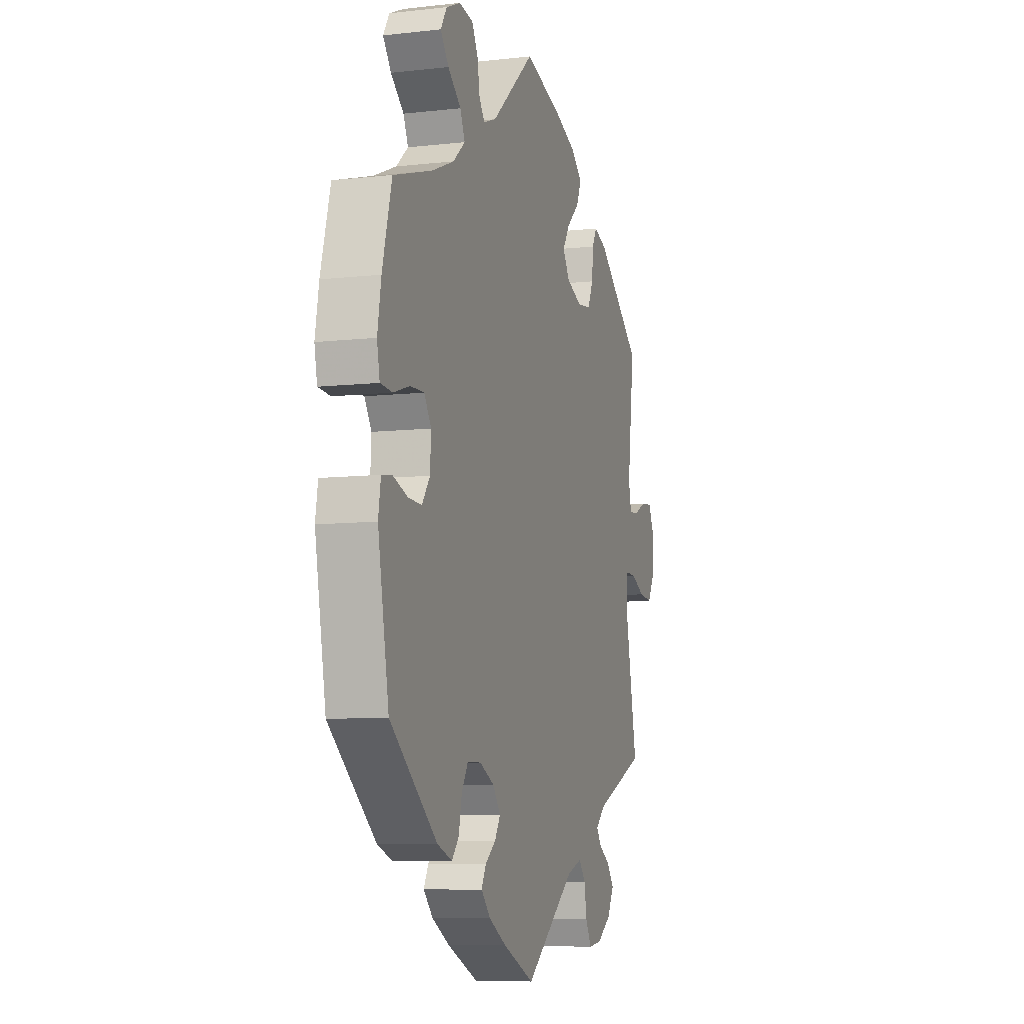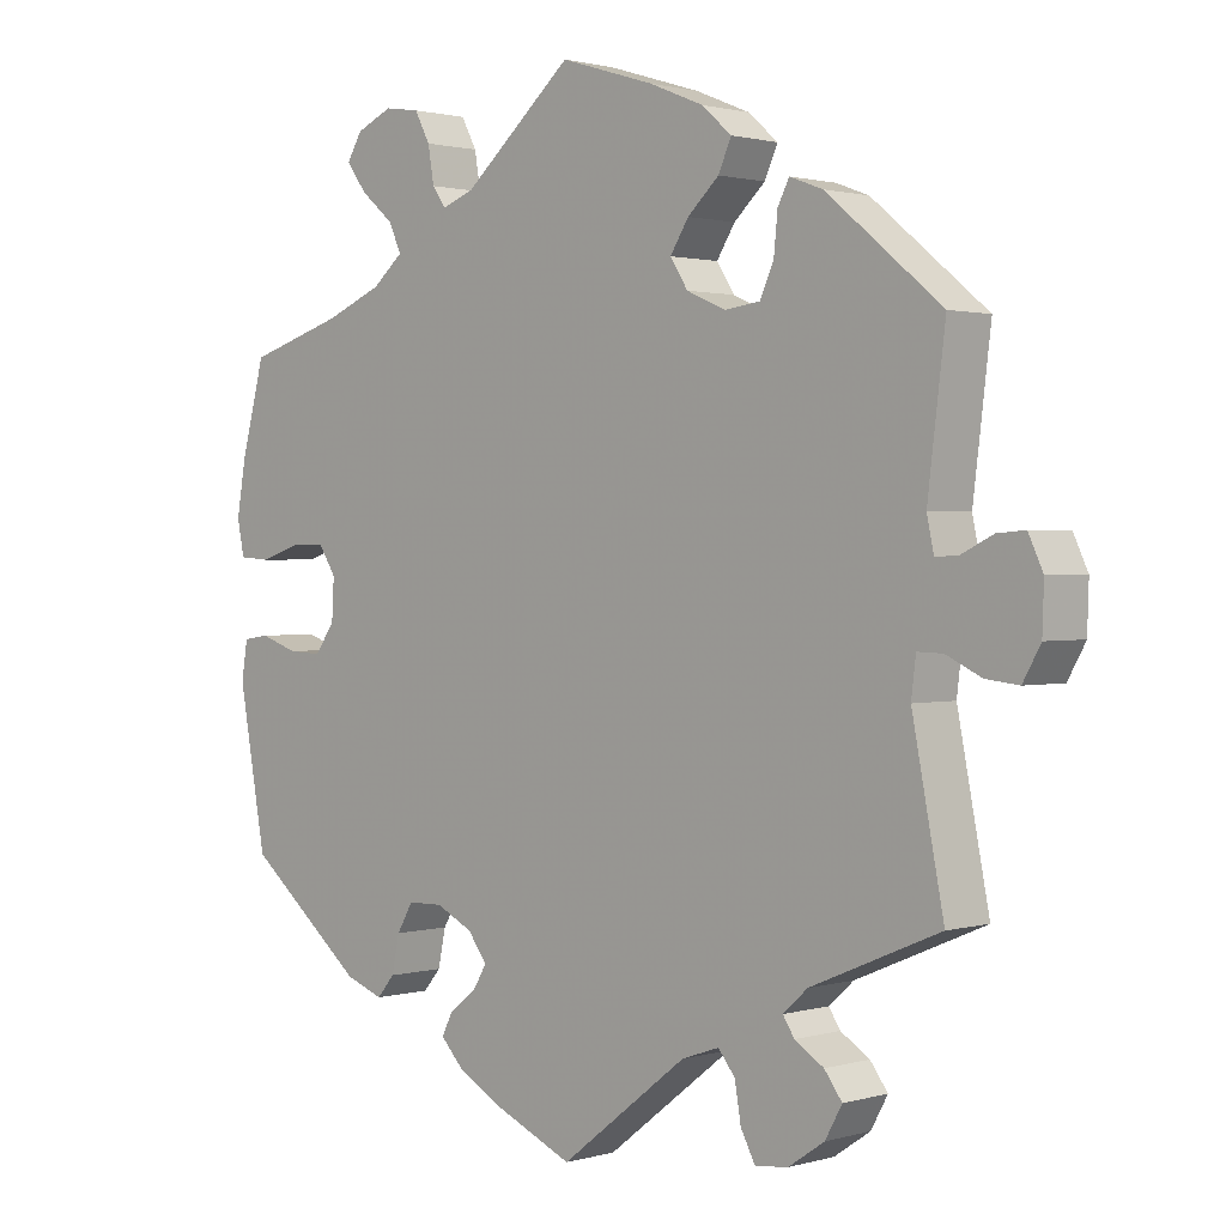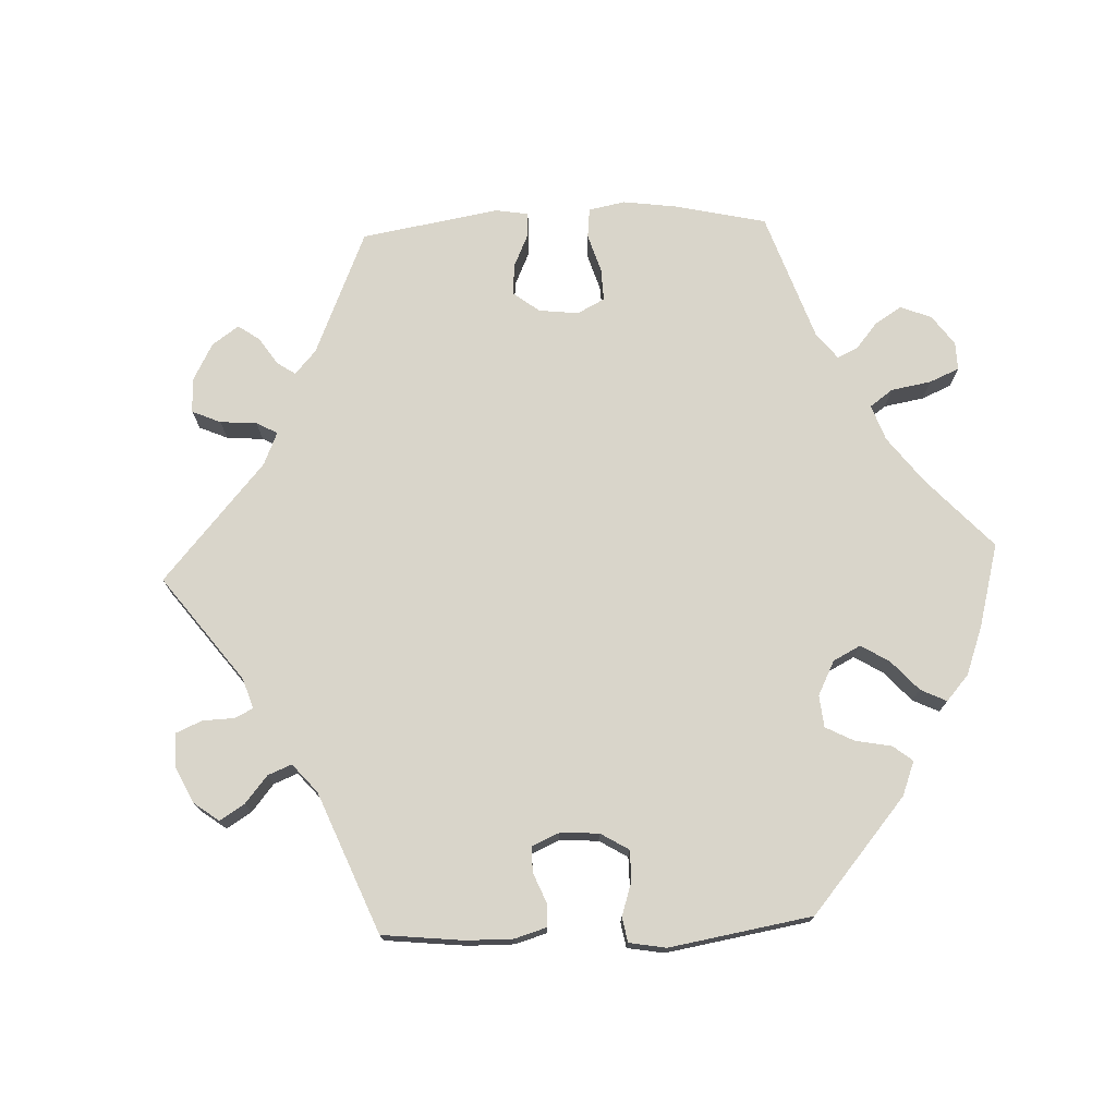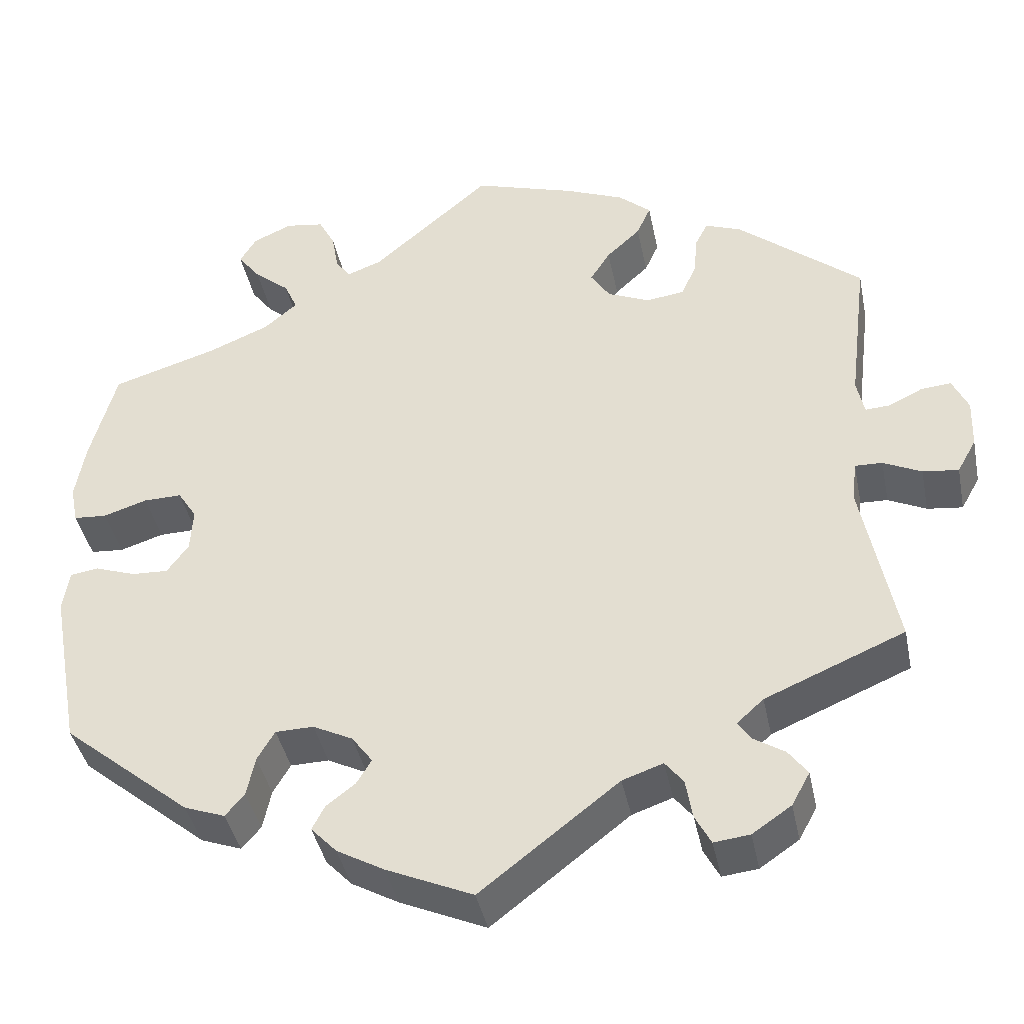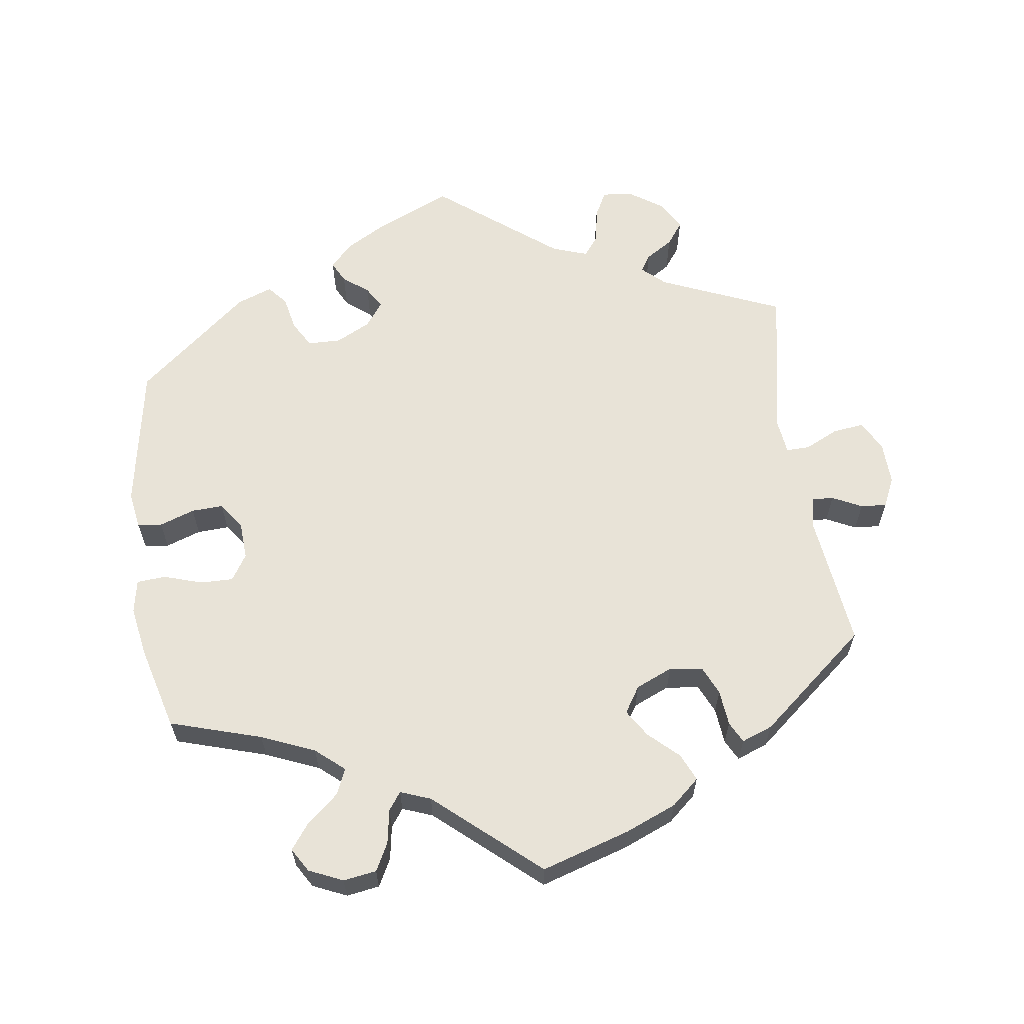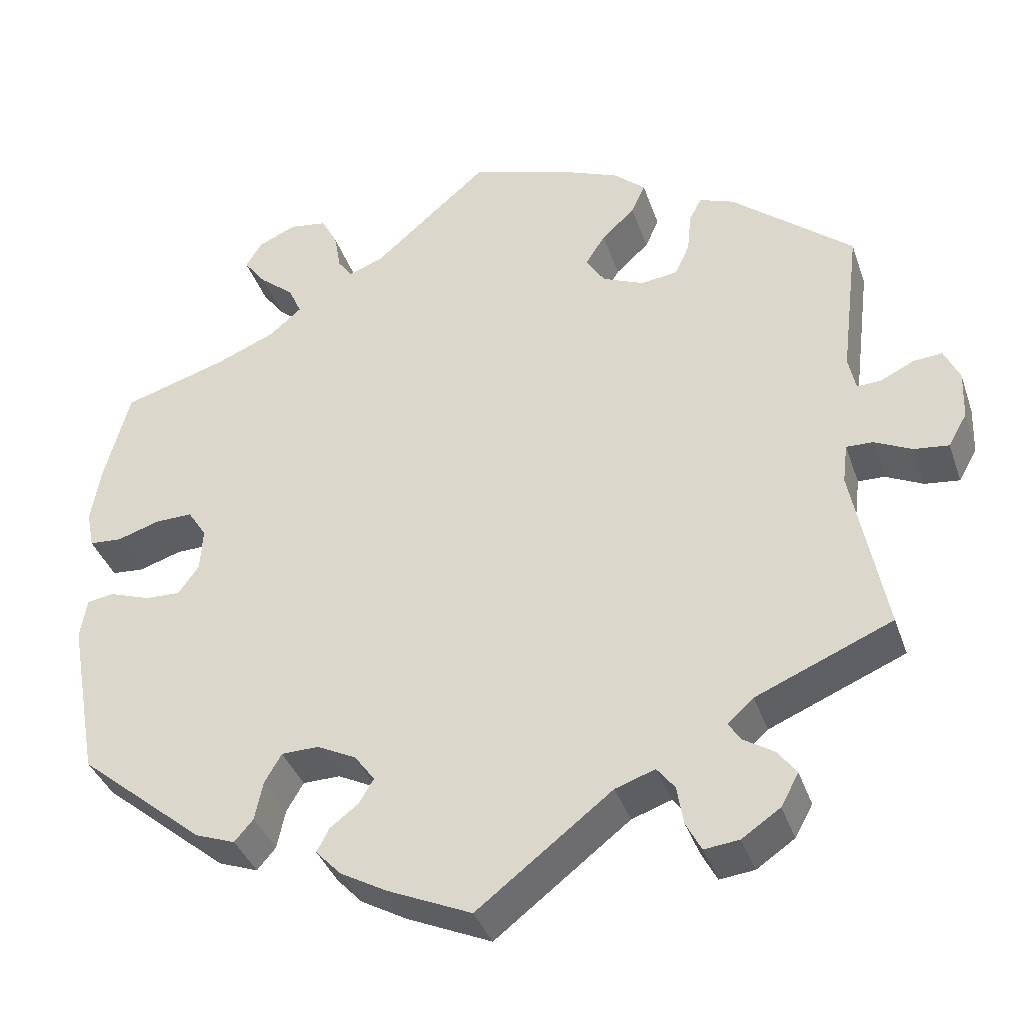
<metadata>
{"format":"obj","ext":"obj","renderer":"f3d","projection":"perspective","resolution":1024,"background":"white","views":[{"elev":-8.1,"azim":-72.5,"up":"+Z"},{"elev":1.3,"azim":44.1,"up":"+Z"},{"elev":74.5,"azim":-152.5,"up":"+Y"},{"elev":-40.7,"azim":11.4,"up":"+Z"},{"elev":62.3,"azim":-8.0,"up":"+Y"},{"elev":-37.5,"azim":17.9,"up":"+Z"}]}
</metadata>
<code>
v 0.122 0.07 0.54
v 0.193 0.07 0.511
v 0.232 0.07 0.477
v 0.215 0.07 0.439
v 0.174 0.07 0.401
v 0.15 0.07 0.363
v 0.173 0.07 0.327
v 0.224 0.07 0.305
v 0.27 0.07 0.311
v 0.288 0.07 0.351
v 0.293 0.07 0.401
v 0.308 0.07 0.43
v 0.351 0.07 0.414
v 0.501 0.07 0.29
v 0.478 0.07 0.103
v 0.487 0.07 0.06
v 0.517 0.07 0.062
v 0.558 0.07 0.082
v 0.594 0.07 0.085
v 0.613 0.07 0.044
v 0.611 0.07 -0.016
v 0.588 0.07 -0.057
v 0.545 0.07 -0.052
v 0.499 0.07 -0.03
v 0.466 0.07 -0.029
v 0.46 0.07 -0.078
v 0.501 0.07 -0.289
v 0.333 0.07 -0.36
v 0.301 0.07 -0.389
v 0.316 0.07 -0.412
v 0.354 0.07 -0.436
v 0.377 0.07 -0.467
v 0.355 0.07 -0.507
v 0.308 0.07 -0.539
v 0.265 0.07 -0.544
v 0.246 0.07 -0.508
v 0.238 0.07 -0.46
v 0.216 0.07 -0.432
v 0.167 0.07 -0.449
v 0.001 0.07 -0.578
v -0.103 0.07 -0.532
v -0.16 0.07 -0.5
v -0.191 0.07 -0.467
v -0.176 0.07 -0.438
v -0.141 0.07 -0.411
v -0.123 0.07 -0.381
v -0.148 0.07 -0.347
v -0.196 0.07 -0.323
v -0.242 0.07 -0.324
v -0.263 0.07 -0.36
v -0.273 0.07 -0.408
v -0.296 0.07 -0.435
v -0.345 0.07 -0.417
v -0.5 0.07 -0.289
v -0.536 0.07 -0.089
v -0.528 0.07 -0.039
v -0.494 0.07 -0.034
v -0.445 0.07 -0.051
v -0.401 0.07 -0.053
v -0.375 0.07 -0.017
v -0.372 0.07 0.036
v -0.395 0.07 0.072
v -0.441 0.07 0.071
v -0.494 0.07 0.054
v -0.534 0.07 0.057
v -0.543 0.07 0.103
v -0.531 0.07 0.173
v -0.5 0.07 0.289
v -0.373 0.07 0.328
v -0.299 0.07 0.359
v -0.259 0.07 0.393
v -0.275 0.07 0.429
v -0.318 0.07 0.465
v -0.345 0.07 0.501
v -0.325 0.07 0.534
v -0.278 0.07 0.555
v -0.232 0.07 0.548
v -0.212 0.07 0.51
v -0.204 0.07 0.463
v -0.186 0.07 0.438
v -0.144 0.07 0.454
v -0.001 0.07 0.578
v 0.122 0 0.54
v 0.193 0 0.511
v 0.232 0 0.477
v 0.215 0 0.439
v 0.174 0 0.401
v 0.15 0 0.363
v 0.173 0 0.327
v 0.224 0 0.305
v 0.27 0 0.311
v 0.288 0 0.351
v 0.293 0 0.401
v 0.308 0 0.43
v 0.351 0 0.414
v 0.501 0 0.29
v 0.478 0 0.103
v 0.487 0 0.06
v 0.517 0 0.062
v 0.558 0 0.082
v 0.594 0 0.085
v 0.613 0 0.044
v 0.611 0 -0.016
v 0.588 0 -0.057
v 0.545 0 -0.052
v 0.499 0 -0.03
v 0.466 0 -0.029
v 0.46 0 -0.078
v 0.501 0 -0.289
v 0.333 0 -0.36
v 0.301 0 -0.389
v 0.316 0 -0.412
v 0.354 0 -0.436
v 0.377 0 -0.467
v 0.355 0 -0.507
v 0.308 0 -0.539
v 0.265 0 -0.544
v 0.246 0 -0.508
v 0.238 0 -0.46
v 0.216 0 -0.432
v 0.167 0 -0.449
v 0.001 0 -0.578
v -0.103 0 -0.532
v -0.16 0 -0.5
v -0.191 0 -0.467
v -0.176 0 -0.438
v -0.141 0 -0.411
v -0.123 0 -0.381
v -0.148 0 -0.347
v -0.196 0 -0.323
v -0.242 0 -0.324
v -0.263 0 -0.36
v -0.273 0 -0.408
v -0.296 0 -0.435
v -0.345 0 -0.417
v -0.5 0 -0.289
v -0.536 0 -0.089
v -0.528 0 -0.039
v -0.494 0 -0.034
v -0.445 0 -0.051
v -0.401 0 -0.053
v -0.375 0 -0.017
v -0.372 0 0.036
v -0.395 0 0.072
v -0.441 0 0.071
v -0.494 0 0.054
v -0.534 0 0.057
v -0.543 0 0.103
v -0.531 0 0.173
v -0.5 0 0.289
v -0.373 0 0.328
v -0.299 0 0.359
v -0.259 0 0.393
v -0.275 0 0.429
v -0.318 0 0.465
v -0.345 0 0.501
v -0.325 0 0.534
v -0.278 0 0.555
v -0.232 0 0.548
v -0.212 0 0.51
v -0.204 0 0.463
v -0.186 0 0.438
v -0.144 0 0.454
v -0.001 0 0.578
f 81 82 1 2
f 80 81 2 3
f 76 77 78 79
f 76 79 80
f 75 76 80
f 72 73 74 75
f 72 75 80
f 71 72 80 3
f 66 67 68 69
f 66 69 70
f 63 64 65 66
f 62 63 66 70
f 61 62 70 71
f 55 56 57 58
f 55 58 59
f 54 55 59
f 53 54 59 60
f 50 51 52 53
f 49 50 53 60
f 42 43 44 45
f 42 45 46
f 39 40 41 42
f 38 39 42 46
f 34 35 36 37
f 34 37 38
f 33 34 38
f 30 31 32 33
f 29 30 33 38
f 28 29 38 46
f 26 27 28 46
f 21 22 23 24
f 21 24 25
f 20 21 25
f 17 18 19 20
f 16 17 20 25
f 15 16 25
f 12 13 14 15
f 10 11 12 15
f 9 10 15 25
f 8 9 25 26
f 71 3 4 5
f 71 5 6
f 61 71 6 7
f 48 49 60 61
f 47 48 61 7
f 26 46 47
f 7 8 26 47
f 84 83 164 163
f 85 84 163 162
f 161 160 159 158
f 162 161 158
f 162 158 157
f 157 156 155 154
f 162 157 154
f 85 162 154 153
f 151 150 149 148
f 152 151 148
f 148 147 146 145
f 152 148 145 144
f 153 152 144 143
f 140 139 138 137
f 141 140 137
f 141 137 136
f 142 141 136 135
f 135 134 133 132
f 142 135 132 131
f 127 126 125 124
f 128 127 124
f 124 123 122 121
f 128 124 121 120
f 119 118 117 116
f 120 119 116
f 120 116 115
f 115 114 113 112
f 120 115 112 111
f 128 120 111 110
f 128 110 109 108
f 106 105 104 103
f 107 106 103
f 107 103 102
f 102 101 100 99
f 107 102 99 98
f 107 98 97
f 97 96 95 94
f 97 94 93 92
f 107 97 92 91
f 108 107 91 90
f 87 86 85 153
f 88 87 153
f 89 88 153 143
f 143 142 131 130
f 89 143 130 129
f 129 128 108
f 129 108 90 89
f 1 83 84 2
f 2 84 85 3
f 3 85 86 4
f 4 86 87 5
f 5 87 88 6
f 6 88 89 7
f 7 89 90 8
f 8 90 91 9
f 9 91 92 10
f 10 92 93 11
f 11 93 94 12
f 12 94 95 13
f 13 95 96 14
f 14 96 97 15
f 15 97 98 16
f 16 98 99 17
f 17 99 100 18
f 18 100 101 19
f 19 101 102 20
f 20 102 103 21
f 21 103 104 22
f 22 104 105 23
f 23 105 106 24
f 24 106 107 25
f 25 107 108 26
f 26 108 109 27
f 27 109 110 28
f 28 110 111 29
f 29 111 112 30
f 30 112 113 31
f 31 113 114 32
f 32 114 115 33
f 33 115 116 34
f 34 116 117 35
f 35 117 118 36
f 36 118 119 37
f 37 119 120 38
f 38 120 121 39
f 39 121 122 40
f 40 122 123 41
f 41 123 124 42
f 42 124 125 43
f 43 125 126 44
f 44 126 127 45
f 45 127 128 46
f 46 128 129 47
f 47 129 130 48
f 48 130 131 49
f 49 131 132 50
f 50 132 133 51
f 51 133 134 52
f 52 134 135 53
f 53 135 136 54
f 54 136 137 55
f 55 137 138 56
f 56 138 139 57
f 57 139 140 58
f 58 140 141 59
f 59 141 142 60
f 60 142 143 61
f 61 143 144 62
f 62 144 145 63
f 63 145 146 64
f 64 146 147 65
f 65 147 148 66
f 66 148 149 67
f 67 149 150 68
f 68 150 151 69
f 69 151 152 70
f 70 152 153 71
f 71 153 154 72
f 72 154 155 73
f 73 155 156 74
f 74 156 157 75
f 75 157 158 76
f 76 158 159 77
f 77 159 160 78
f 78 160 161 79
f 79 161 162 80
f 80 162 163 81
f 81 163 164 82
f 82 164 83 1

</code>
